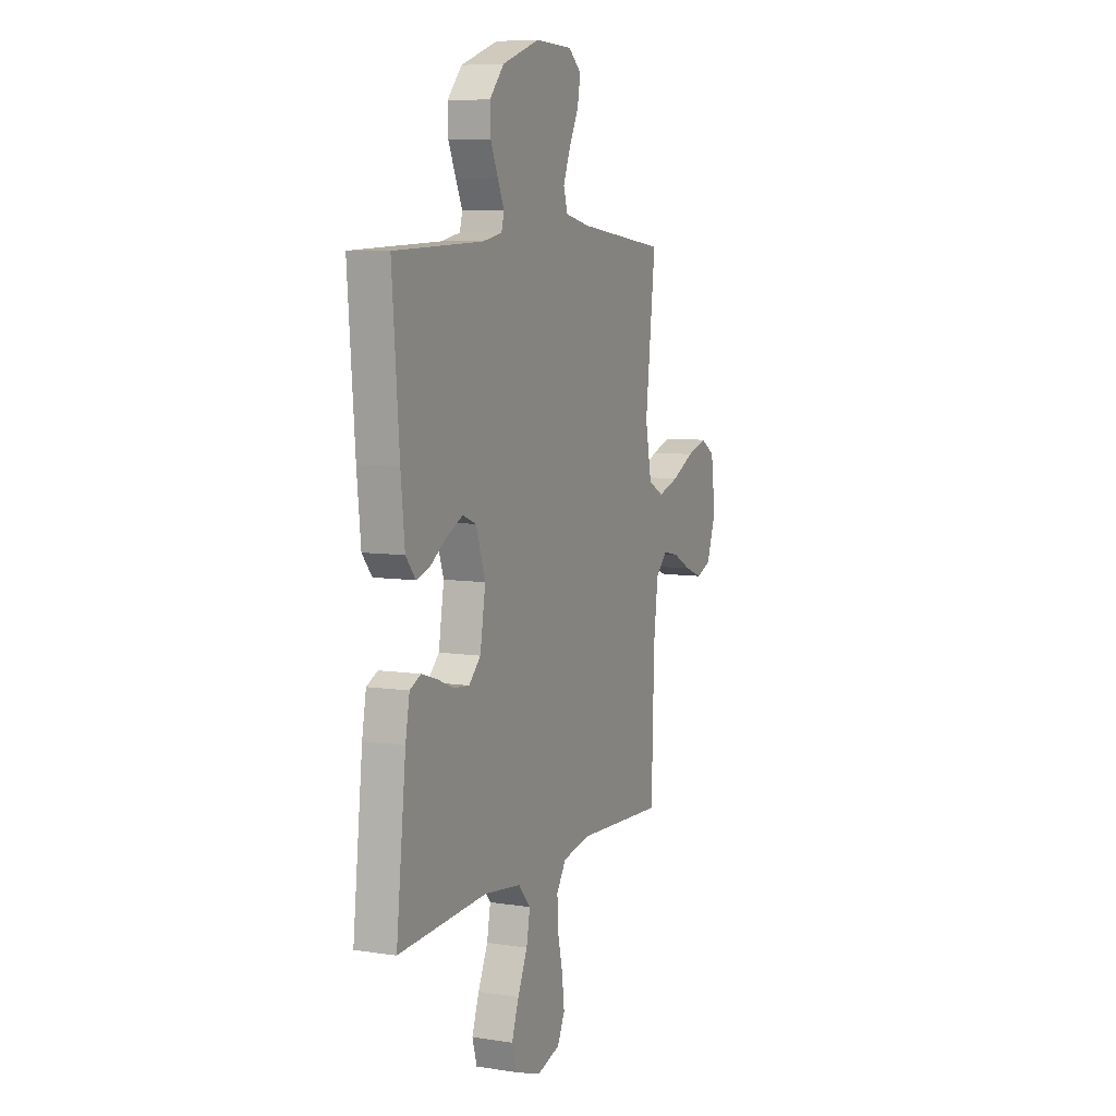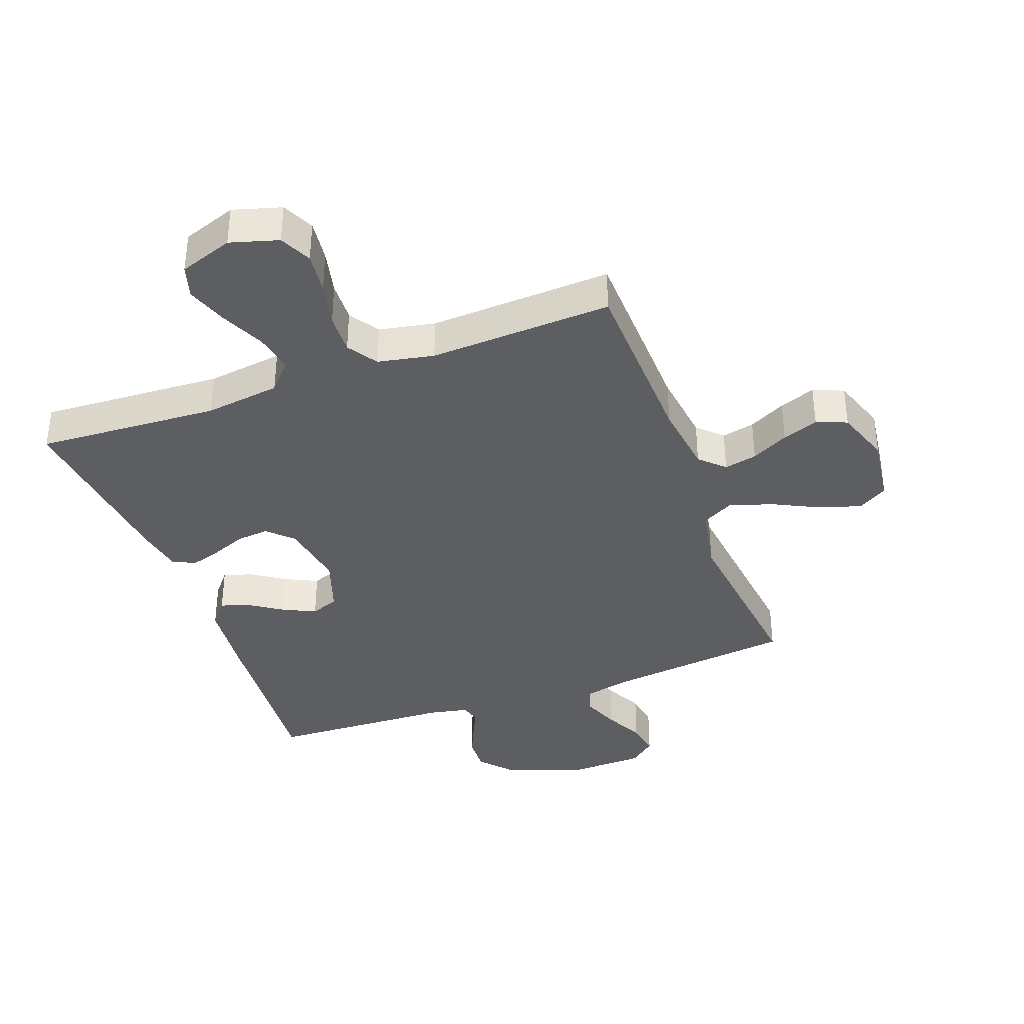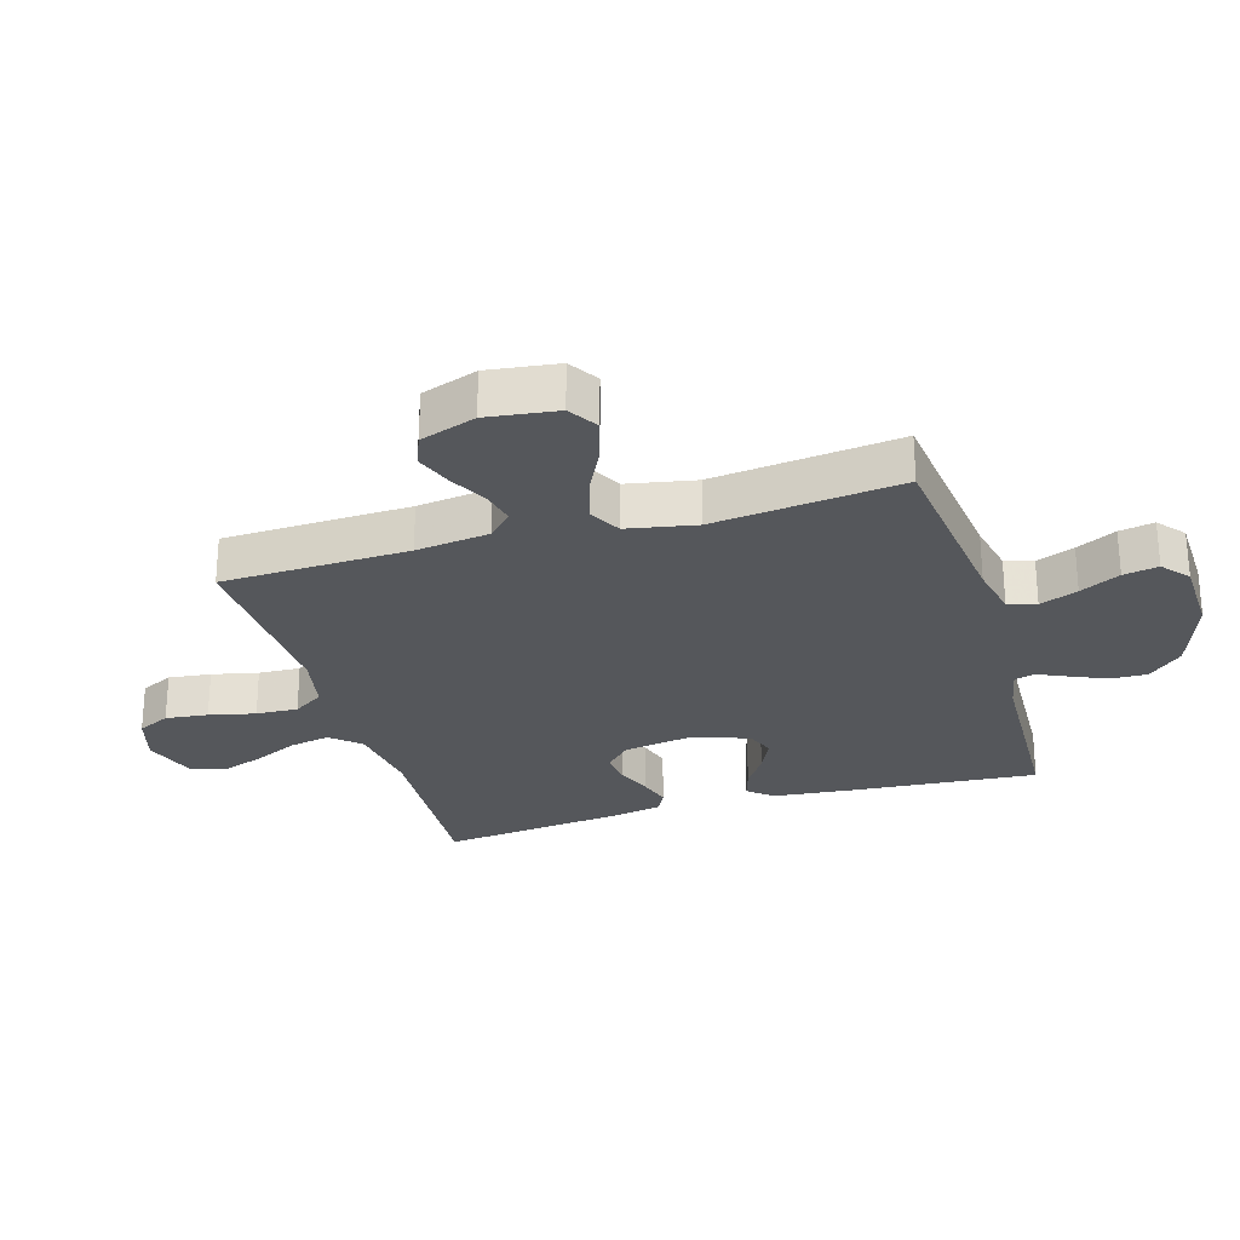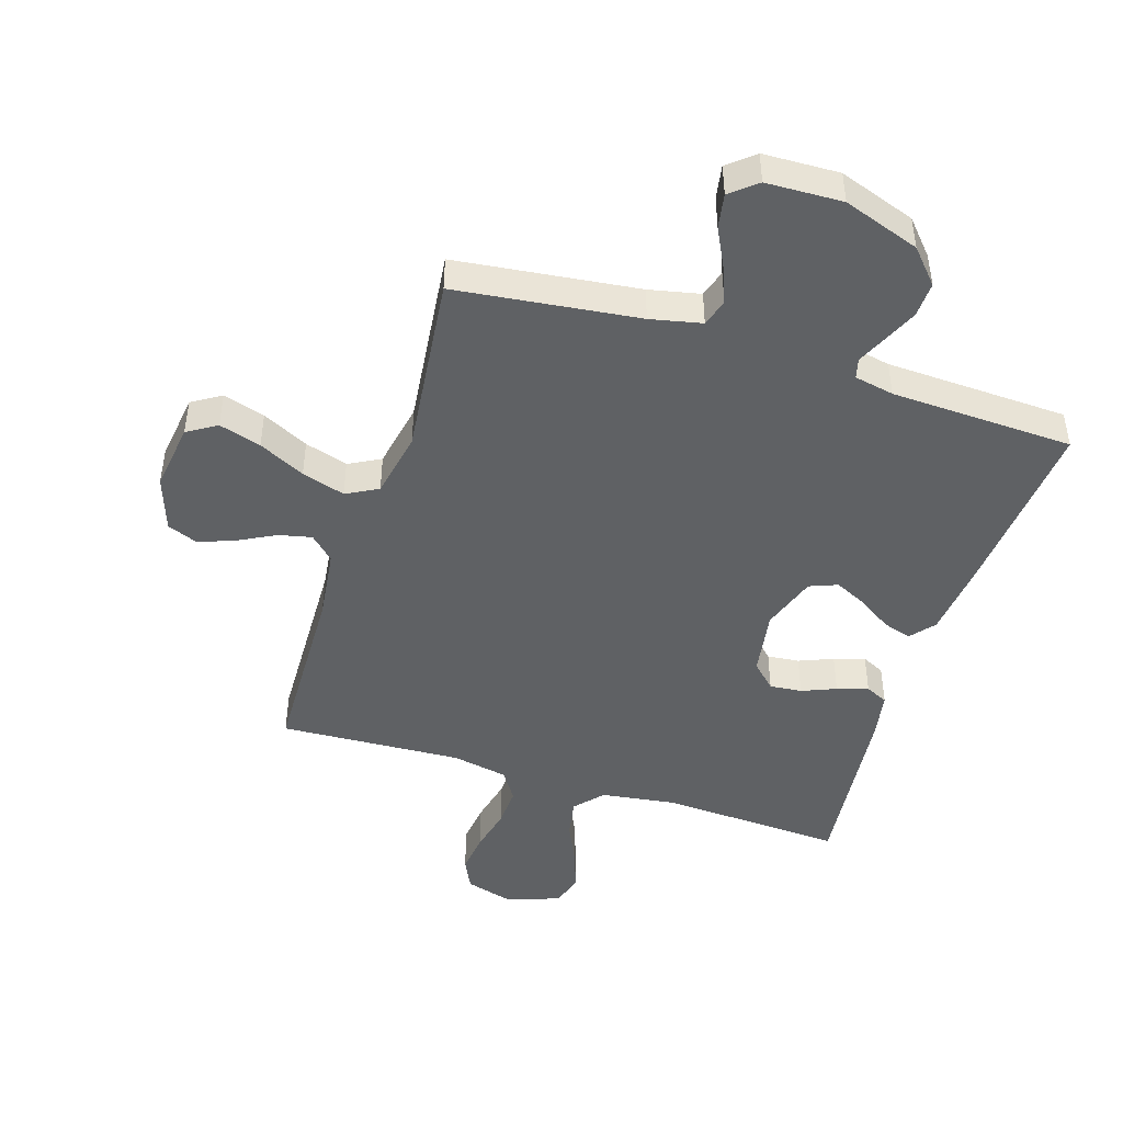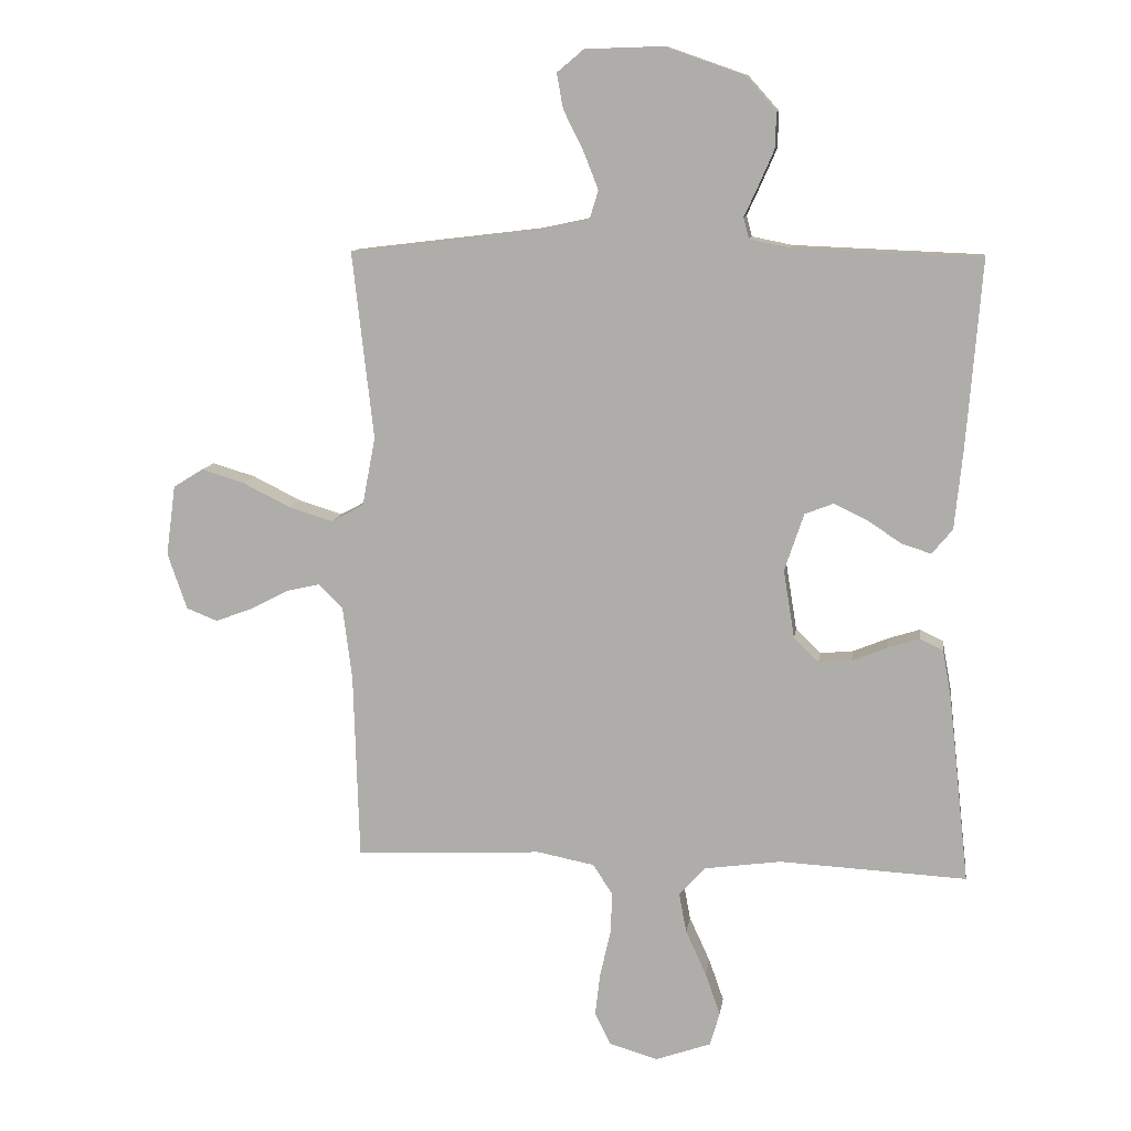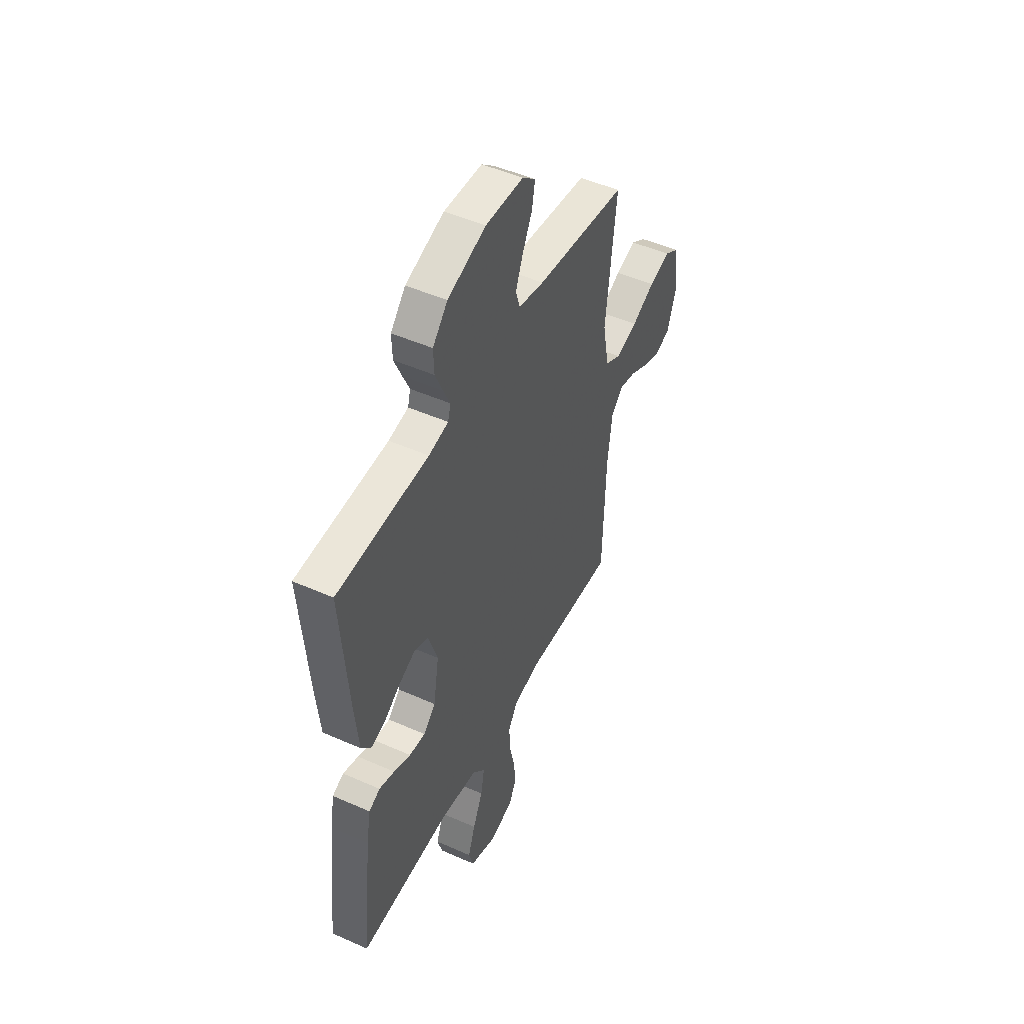
<metadata>
{"format":"obj","ext":"obj","renderer":"f3d","projection":"perspective","resolution":1024,"background":"white","views":[{"elev":7.5,"azim":113.5,"up":"+Z"},{"elev":-37.3,"azim":-159.9,"up":"+Y"},{"elev":-26.9,"azim":-73.4,"up":"+Y"},{"elev":-45.8,"azim":-17.6,"up":"+Y"},{"elev":10.8,"azim":8.0,"up":"+Z"},{"elev":49.0,"azim":116.2,"up":"+Z"}]}
</metadata>
<code>
v -0.5 0.07 -0.5
v -0.509 0.07 -0.2
v -0.524 0.07 -0.082
v -0.563 0.07 -0.044
v -0.617 0.07 -0.056
v -0.678 0.07 -0.088
v -0.737 0.07 -0.11
v -0.787 0.07 -0.09
v -0.818 0.07 0
v -0.803 0.07 0.113
v -0.755 0.07 0.143
v -0.686 0.07 0.122
v -0.61 0.07 0.084
v -0.539 0.07 0.062
v -0.487 0.07 0.09
v -0.466 0.07 0.2
v -0.5 0.07 0.5
v -0.2 0.07 0.536
v -0.116 0.07 0.554
v -0.102 0.07 0.599
v -0.126 0.07 0.66
v -0.158 0.07 0.724
v -0.168 0.07 0.78
v -0.125 0.07 0.816
v 0 0.07 0.82
v 0.126 0.07 0.776
v 0.175 0.07 0.721
v 0.173 0.07 0.663
v 0.148 0.07 0.606
v 0.126 0.07 0.558
v 0.135 0.07 0.525
v 0.2 0.07 0.512
v 0.5 0.07 0.5
v 0.476 0.07 0.2
v 0.463 0.07 0.073
v 0.43 0.07 0.033
v 0.383 0.07 0.048
v 0.329 0.07 0.084
v 0.275 0.07 0.11
v 0.229 0.07 0.092
v 0.198 0.07 0
v 0.216 0.07 -0.11
v 0.256 0.07 -0.149
v 0.309 0.07 -0.144
v 0.365 0.07 -0.121
v 0.416 0.07 -0.105
v 0.453 0.07 -0.123
v 0.467 0.07 -0.2
v 0.5 0.07 -0.5
v 0.2 0.07 -0.484
v 0.076 0.07 -0.501
v 0.035 0.07 -0.547
v 0.047 0.07 -0.611
v 0.08 0.07 -0.683
v 0.104 0.07 -0.751
v 0.088 0.07 -0.805
v 0 0.07 -0.836
v -0.079 0.07 -0.813
v -0.104 0.07 -0.761
v -0.096 0.07 -0.693
v -0.079 0.07 -0.619
v -0.076 0.07 -0.552
v -0.108 0.07 -0.503
v -0.2 0.07 -0.485
v -0.5 0 -0.5
v -0.509 0 -0.2
v -0.524 0 -0.082
v -0.563 0 -0.044
v -0.617 0 -0.056
v -0.678 0 -0.088
v -0.737 0 -0.11
v -0.787 0 -0.09
v -0.818 0 0
v -0.803 0 0.113
v -0.755 0 0.143
v -0.686 0 0.122
v -0.61 0 0.084
v -0.539 0 0.062
v -0.487 0 0.09
v -0.466 0 0.2
v -0.5 0 0.5
v -0.2 0 0.536
v -0.116 0 0.554
v -0.102 0 0.599
v -0.126 0 0.66
v -0.158 0 0.724
v -0.168 0 0.78
v -0.125 0 0.816
v 0 0 0.82
v 0.126 0 0.776
v 0.175 0 0.721
v 0.173 0 0.663
v 0.148 0 0.606
v 0.126 0 0.558
v 0.135 0 0.525
v 0.2 0 0.512
v 0.5 0 0.5
v 0.476 0 0.2
v 0.463 0 0.073
v 0.43 0 0.033
v 0.383 0 0.048
v 0.329 0 0.084
v 0.275 0 0.11
v 0.229 0 0.092
v 0.198 0 0
v 0.216 0 -0.11
v 0.256 0 -0.149
v 0.309 0 -0.144
v 0.365 0 -0.121
v 0.416 0 -0.105
v 0.453 0 -0.123
v 0.467 0 -0.2
v 0.5 0 -0.5
v 0.2 0 -0.484
v 0.076 0 -0.501
v 0.035 0 -0.547
v 0.047 0 -0.611
v 0.08 0 -0.683
v 0.104 0 -0.751
v 0.088 0 -0.805
v 0 0 -0.836
v -0.079 0 -0.813
v -0.104 0 -0.761
v -0.096 0 -0.693
v -0.079 0 -0.619
v -0.076 0 -0.552
v -0.108 0 -0.503
v -0.2 0 -0.485
f 58 59 60 61
f 58 61 62
f 57 58 62
f 56 57 62
f 53 54 55 56
f 53 56 62
f 52 53 62 63
f 47 48 49 50
f 47 50 51
f 44 45 46 47
f 44 47 51
f 43 44 51 52
f 35 36 37 38
f 35 38 39
f 32 33 34 35
f 31 32 35 39
f 27 28 29 30
f 25 26 27 30
f 25 30 31
f 21 22 23 24
f 20 21 24 25
f 19 20 25 31
f 16 17 18
f 15 16 18 19
f 10 11 12 13
f 10 13 14
f 9 10 14
f 8 9 14
f 5 6 7 8
f 4 5 8 14
f 3 4 14 15
f 64 1 2
f 63 64 2 3
f 42 43 52 63
f 41 42 63 3
f 19 31 39 40
f 19 40 41
f 3 15 19 41
f 125 124 123 122
f 126 125 122
f 126 122 121
f 126 121 120
f 120 119 118 117
f 126 120 117
f 127 126 117 116
f 114 113 112 111
f 115 114 111
f 111 110 109 108
f 115 111 108
f 116 115 108 107
f 102 101 100 99
f 103 102 99
f 99 98 97 96
f 103 99 96 95
f 94 93 92 91
f 94 91 90 89
f 95 94 89
f 88 87 86 85
f 89 88 85 84
f 95 89 84 83
f 82 81 80
f 83 82 80 79
f 77 76 75 74
f 78 77 74
f 78 74 73
f 78 73 72
f 72 71 70 69
f 78 72 69 68
f 79 78 68 67
f 66 65 128
f 67 66 128 127
f 127 116 107 106
f 67 127 106 105
f 104 103 95 83
f 105 104 83
f 105 83 79 67
f 1 65 66 2
f 2 66 67 3
f 3 67 68 4
f 4 68 69 5
f 5 69 70 6
f 6 70 71 7
f 7 71 72 8
f 8 72 73 9
f 9 73 74 10
f 10 74 75 11
f 11 75 76 12
f 12 76 77 13
f 13 77 78 14
f 14 78 79 15
f 15 79 80 16
f 16 80 81 17
f 17 81 82 18
f 18 82 83 19
f 19 83 84 20
f 20 84 85 21
f 21 85 86 22
f 22 86 87 23
f 23 87 88 24
f 24 88 89 25
f 25 89 90 26
f 26 90 91 27
f 27 91 92 28
f 28 92 93 29
f 29 93 94 30
f 30 94 95 31
f 31 95 96 32
f 32 96 97 33
f 33 97 98 34
f 34 98 99 35
f 35 99 100 36
f 36 100 101 37
f 37 101 102 38
f 38 102 103 39
f 39 103 104 40
f 40 104 105 41
f 41 105 106 42
f 42 106 107 43
f 43 107 108 44
f 44 108 109 45
f 45 109 110 46
f 46 110 111 47
f 47 111 112 48
f 48 112 113 49
f 49 113 114 50
f 50 114 115 51
f 51 115 116 52
f 52 116 117 53
f 53 117 118 54
f 54 118 119 55
f 55 119 120 56
f 56 120 121 57
f 57 121 122 58
f 58 122 123 59
f 59 123 124 60
f 60 124 125 61
f 61 125 126 62
f 62 126 127 63
f 63 127 128 64
f 64 128 65 1

</code>
